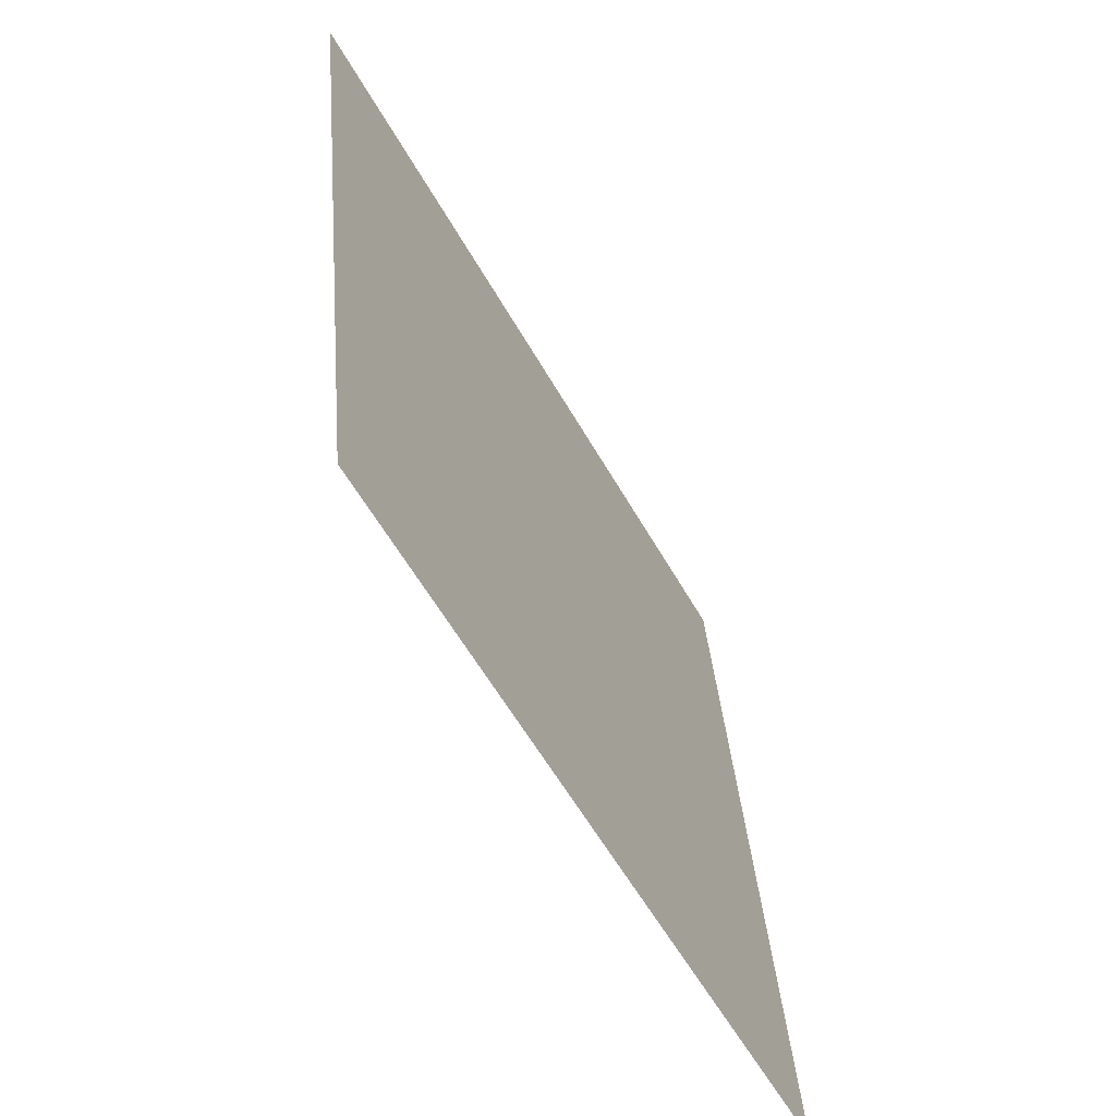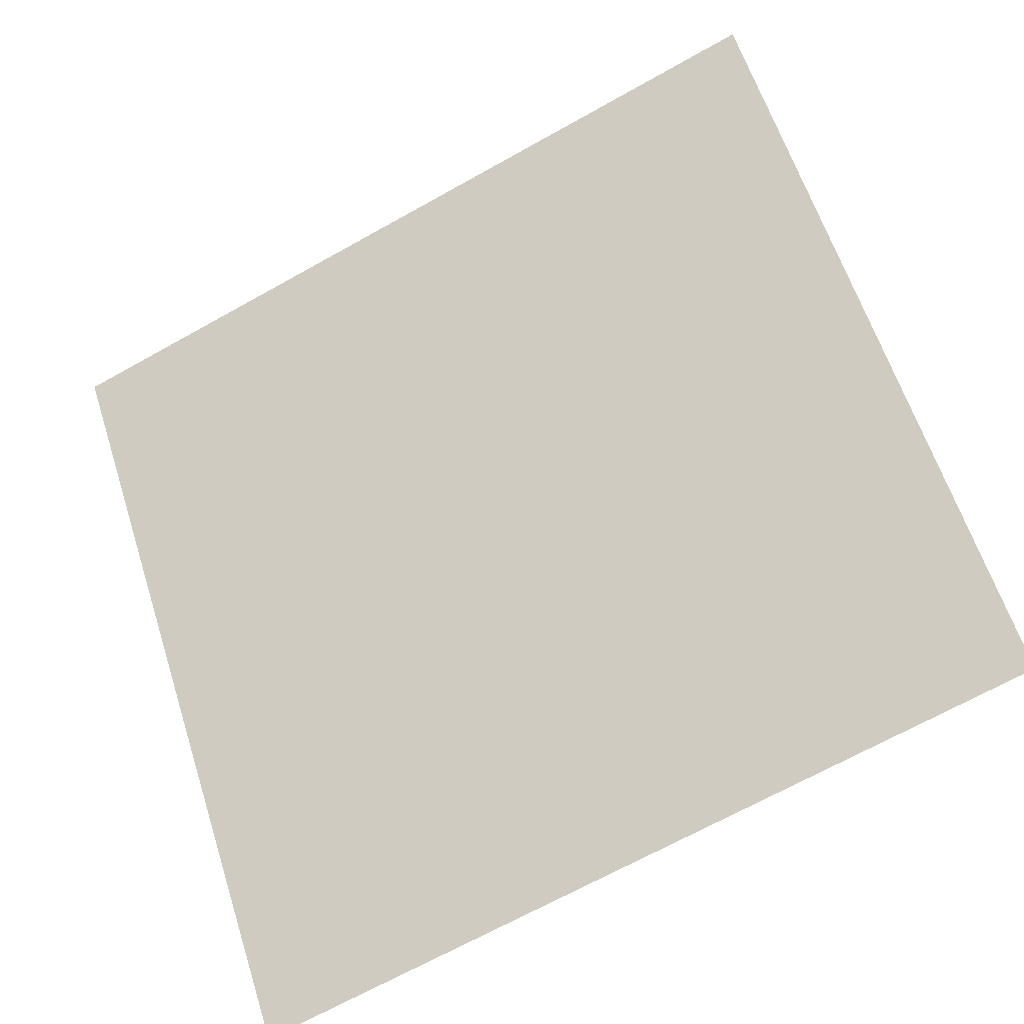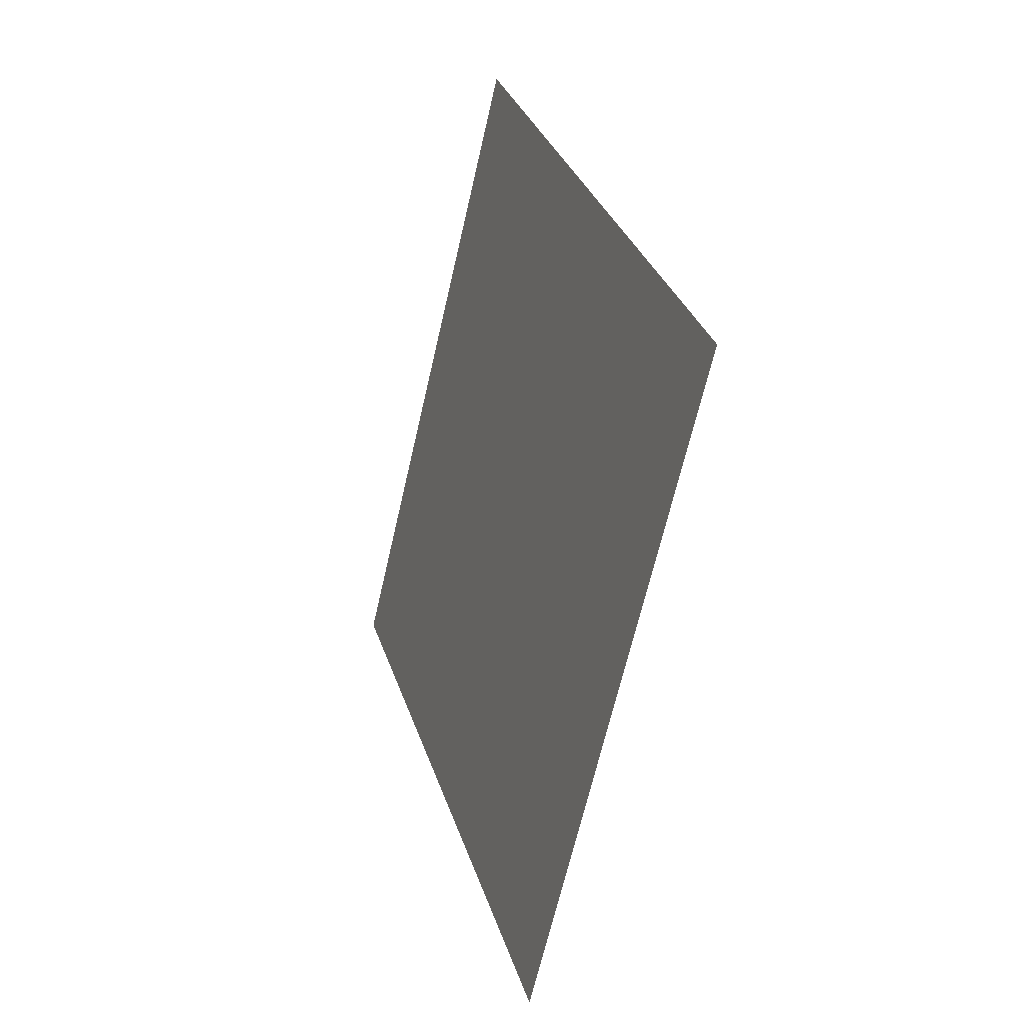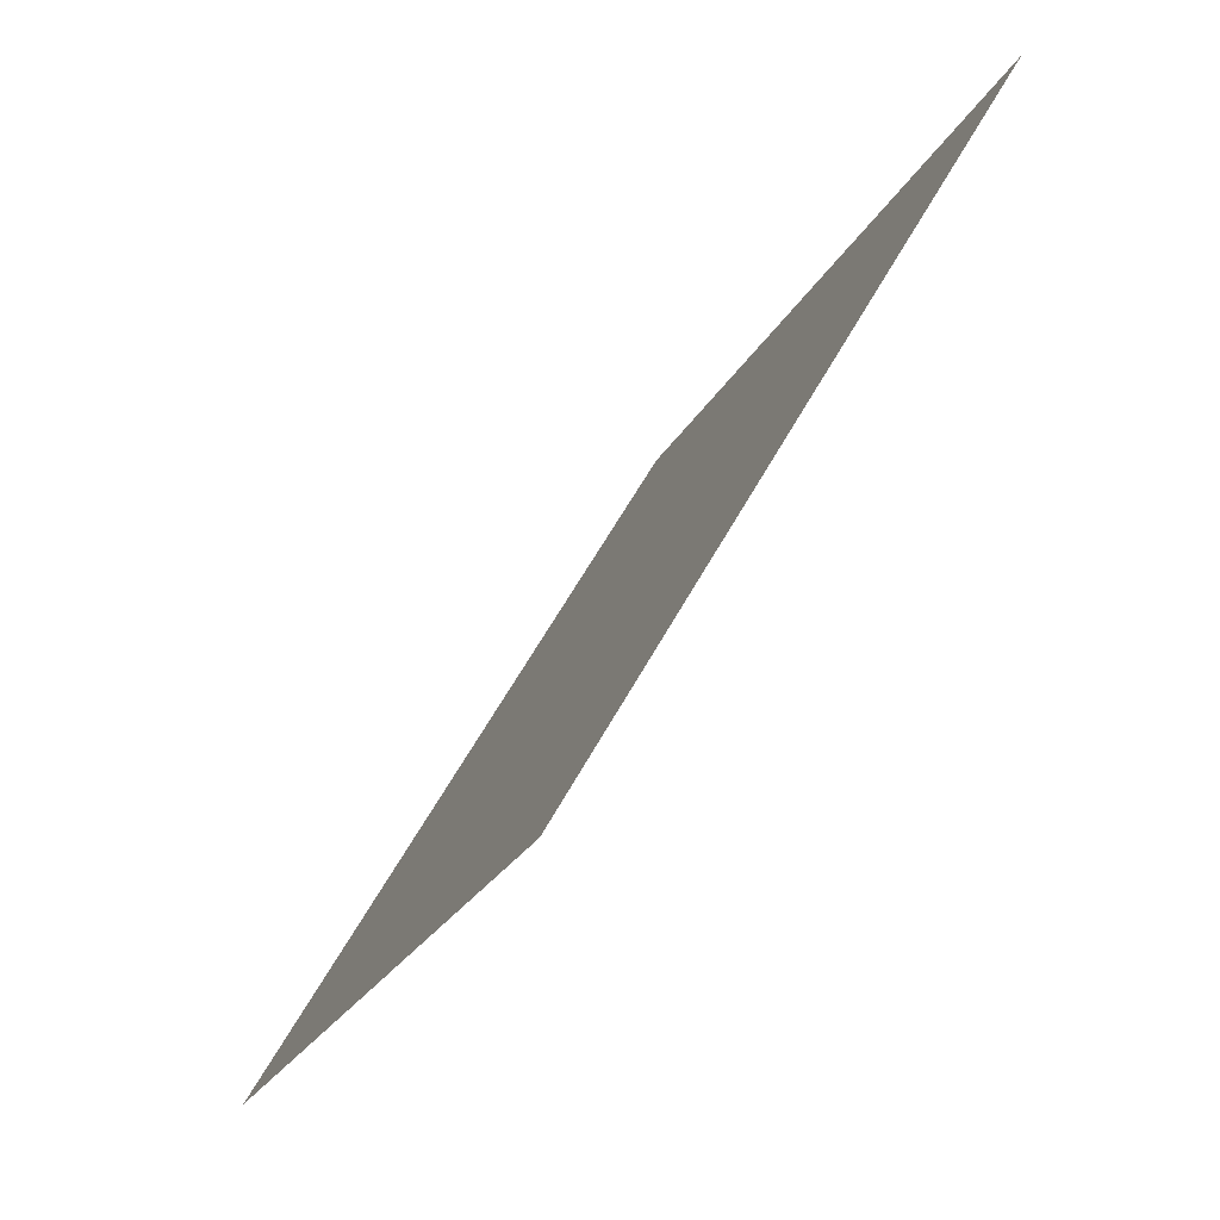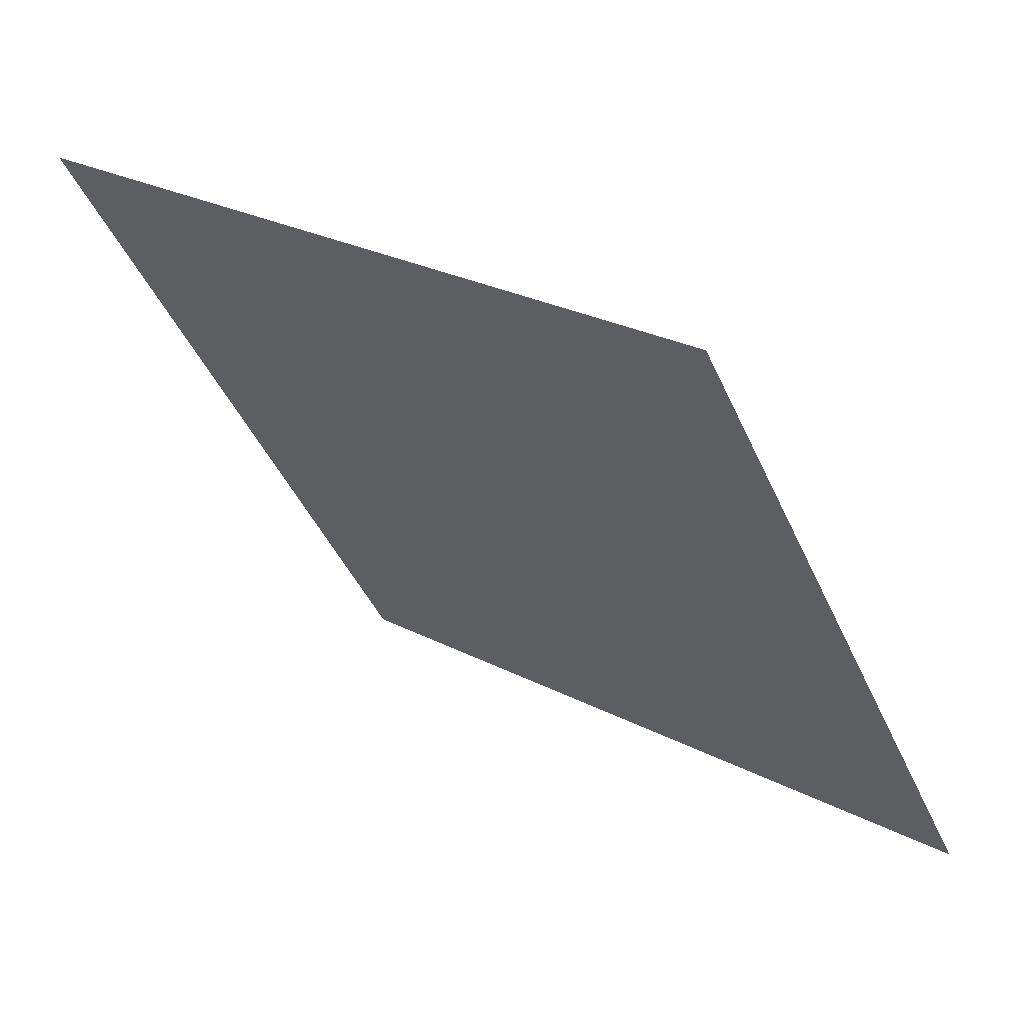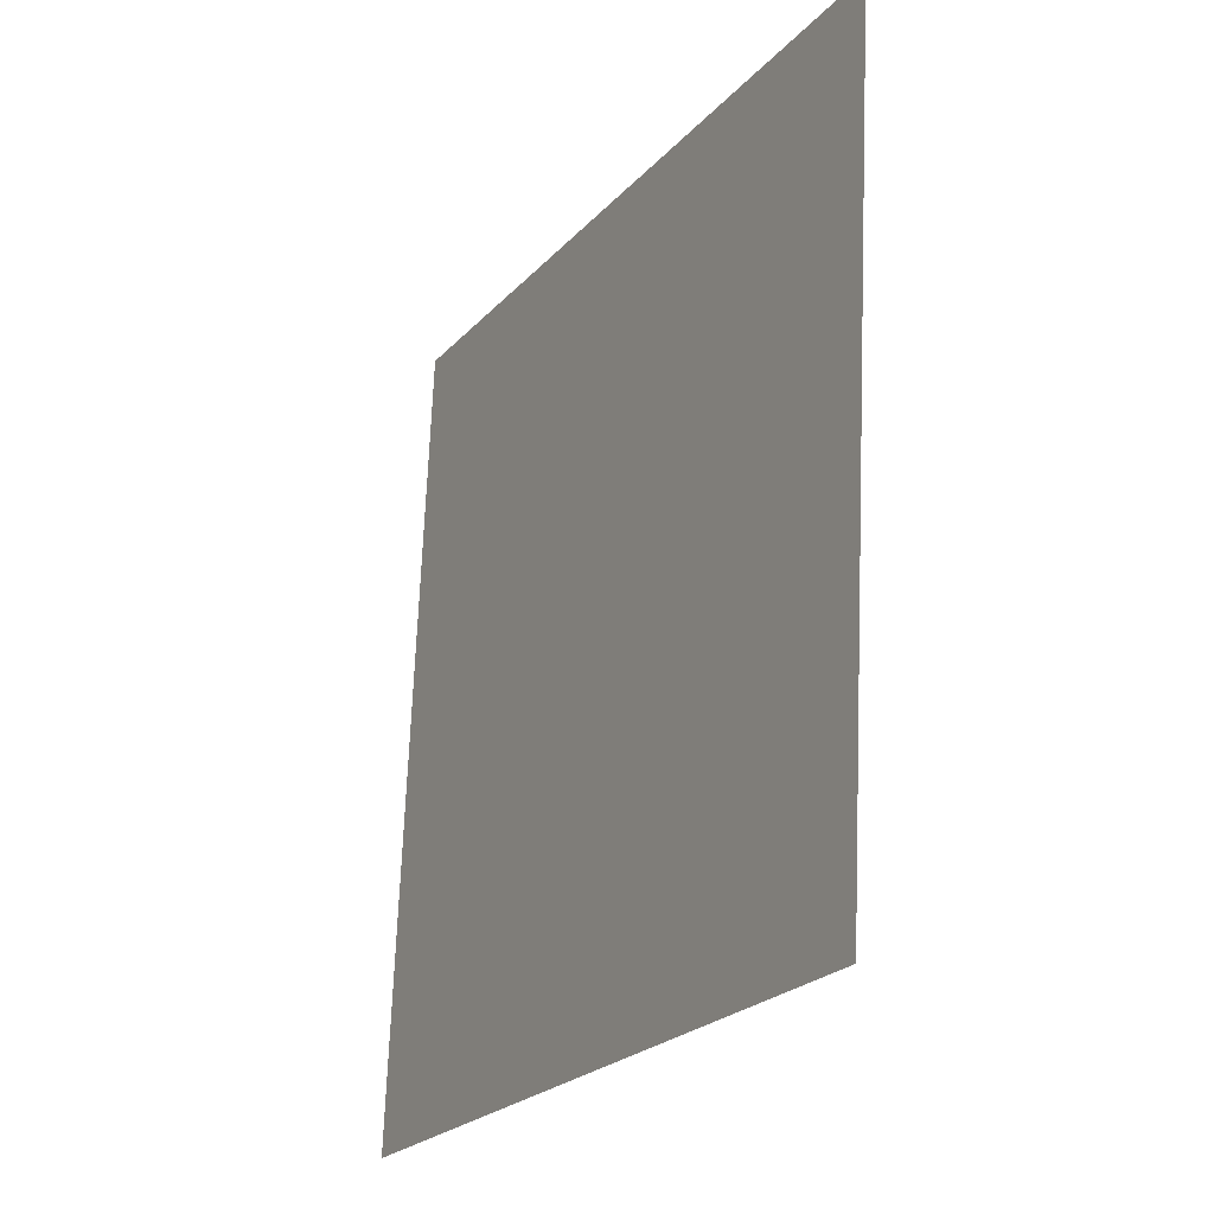
<metadata>
{"format":"obj","ext":"obj","renderer":"f3d","projection":"perspective","resolution":1024,"background":"white","views":[{"elev":37.6,"azim":-25.3,"up":"+Z"},{"elev":-56.6,"azim":-81.6,"up":"+Z"},{"elev":43.7,"azim":-41.2,"up":"+Y"},{"elev":-27.2,"azim":138.5,"up":"+Z"},{"elev":31.0,"azim":-69.7,"up":"+Z"},{"elev":63.6,"azim":161.2,"up":"+Z"}]}
</metadata>
<code>
o Plane.061_Plane.841
v -1.285 1.864 -1.123
v -1.567 2.022 -0.5263
v -1.529 1.234 -1.071
v -1.81 1.391 -0.4742
f 2 3 1
f 2 4 3

</code>
